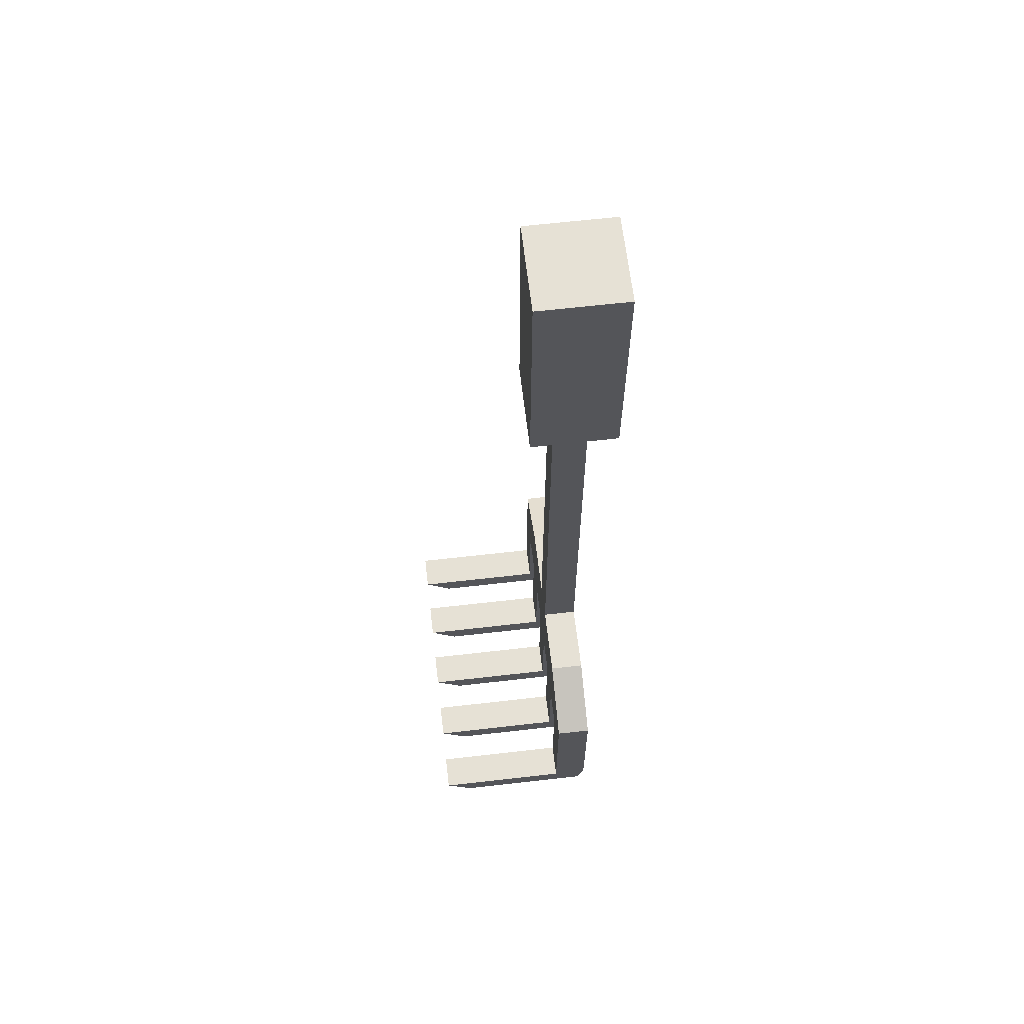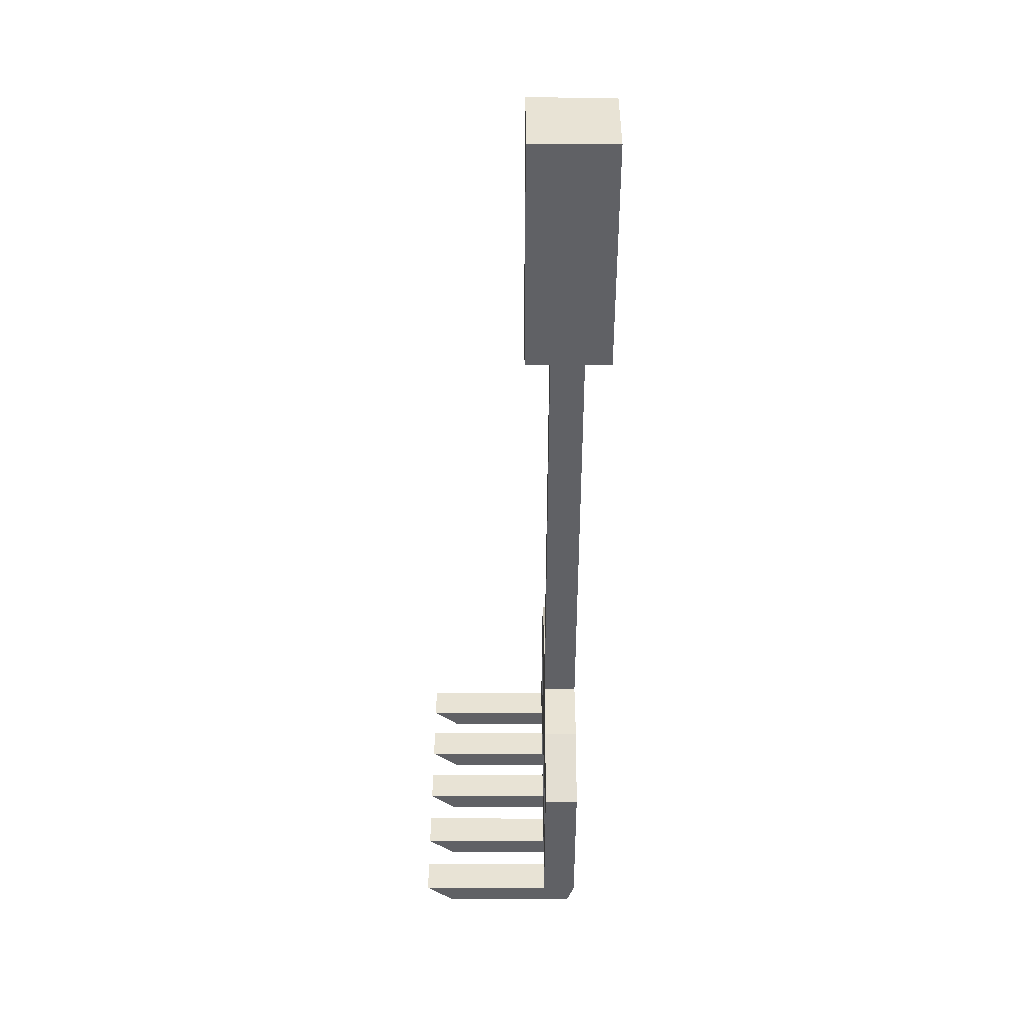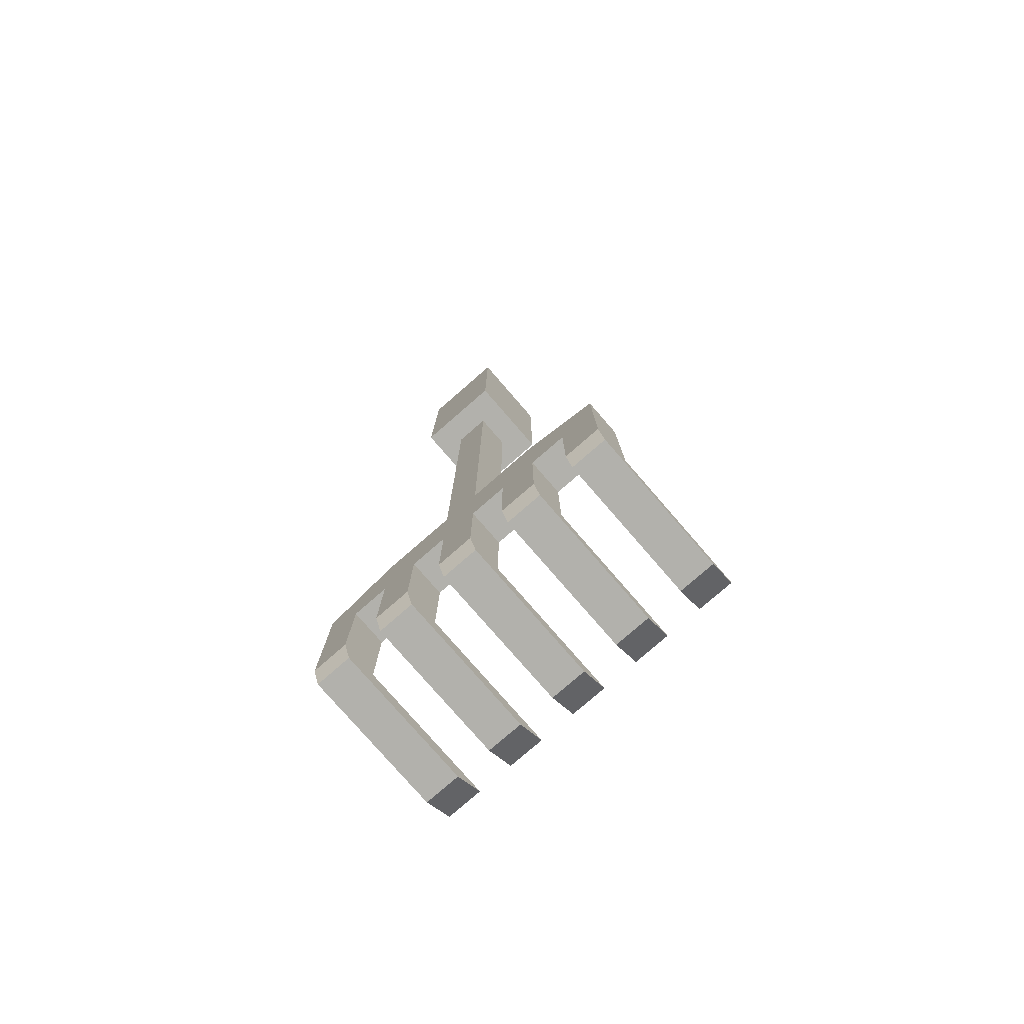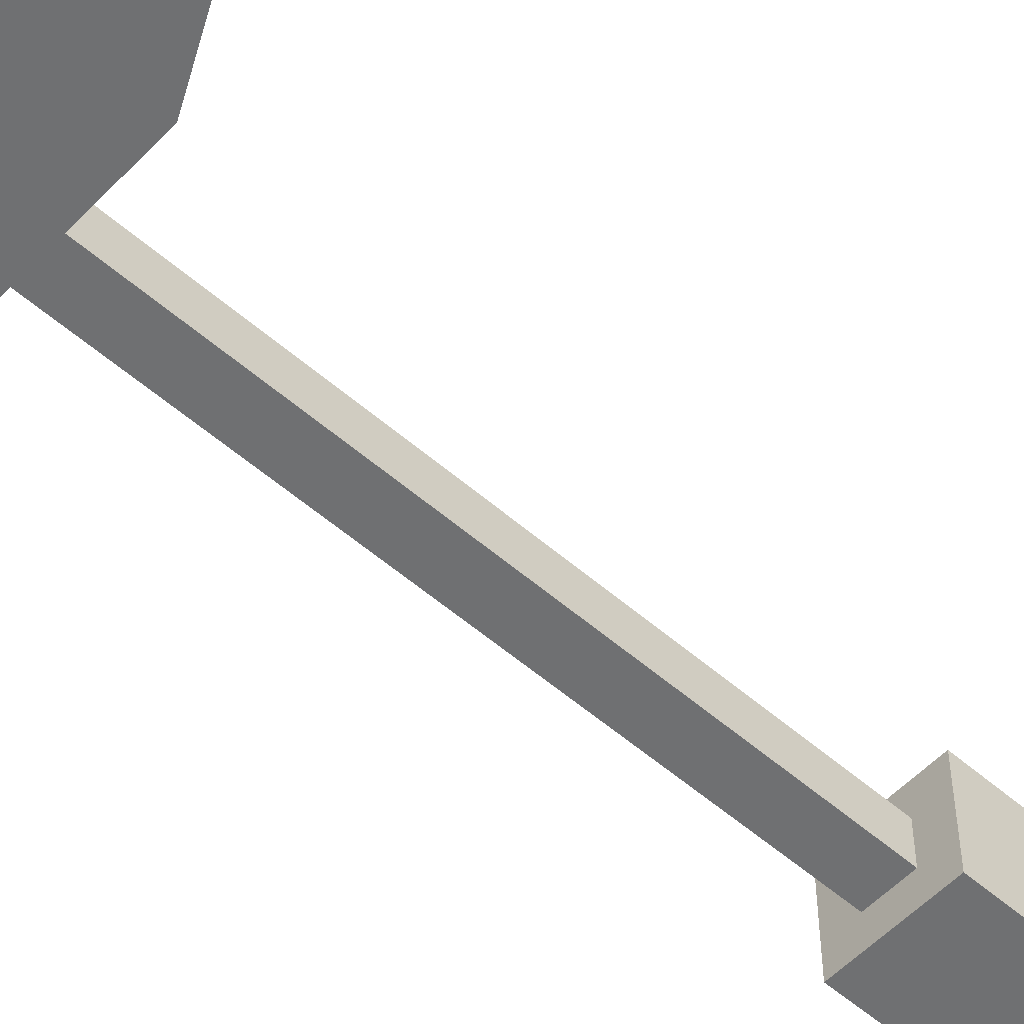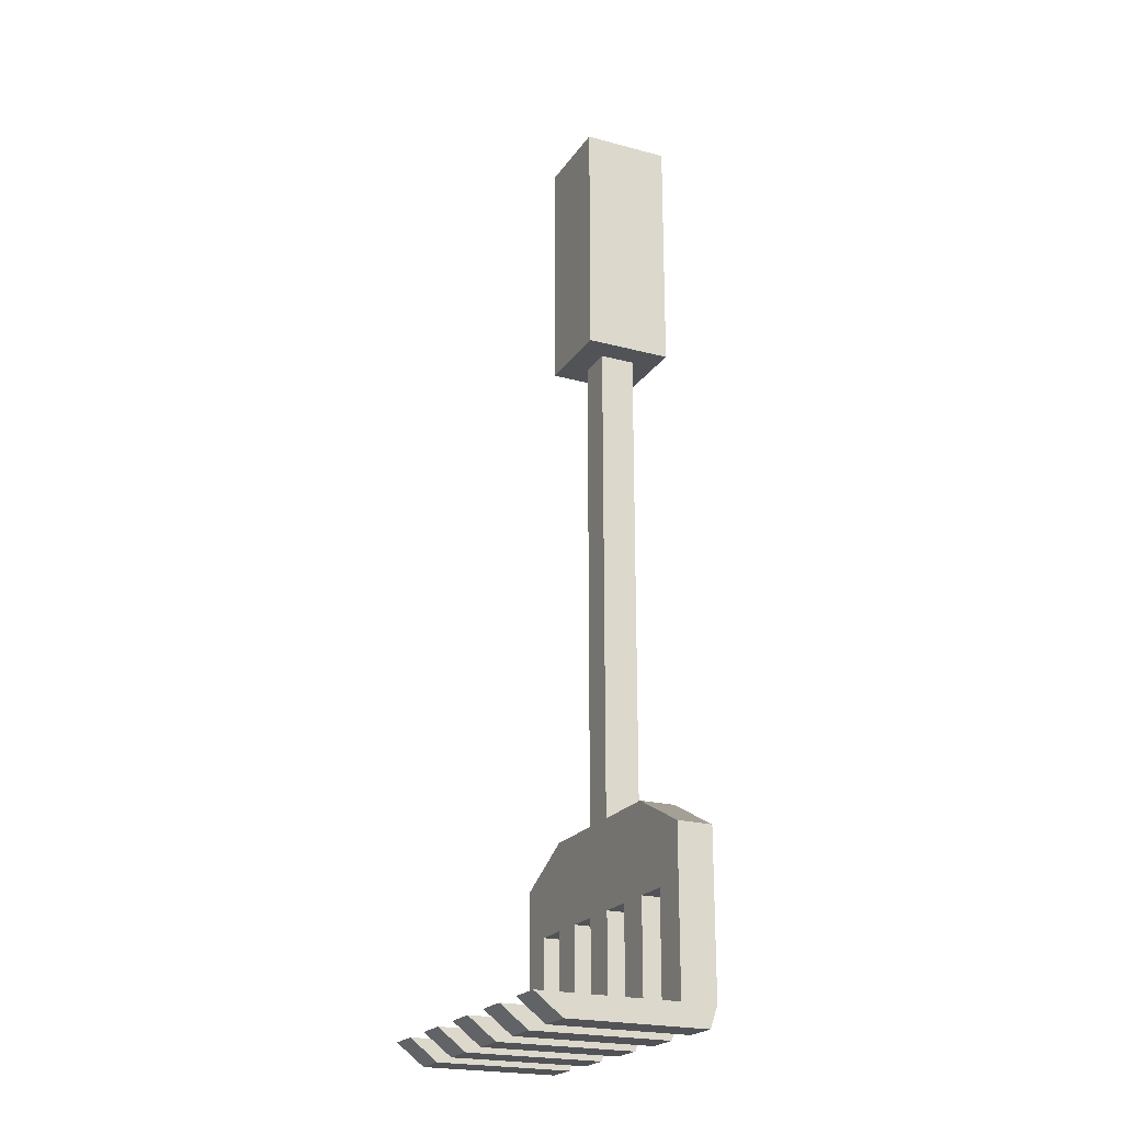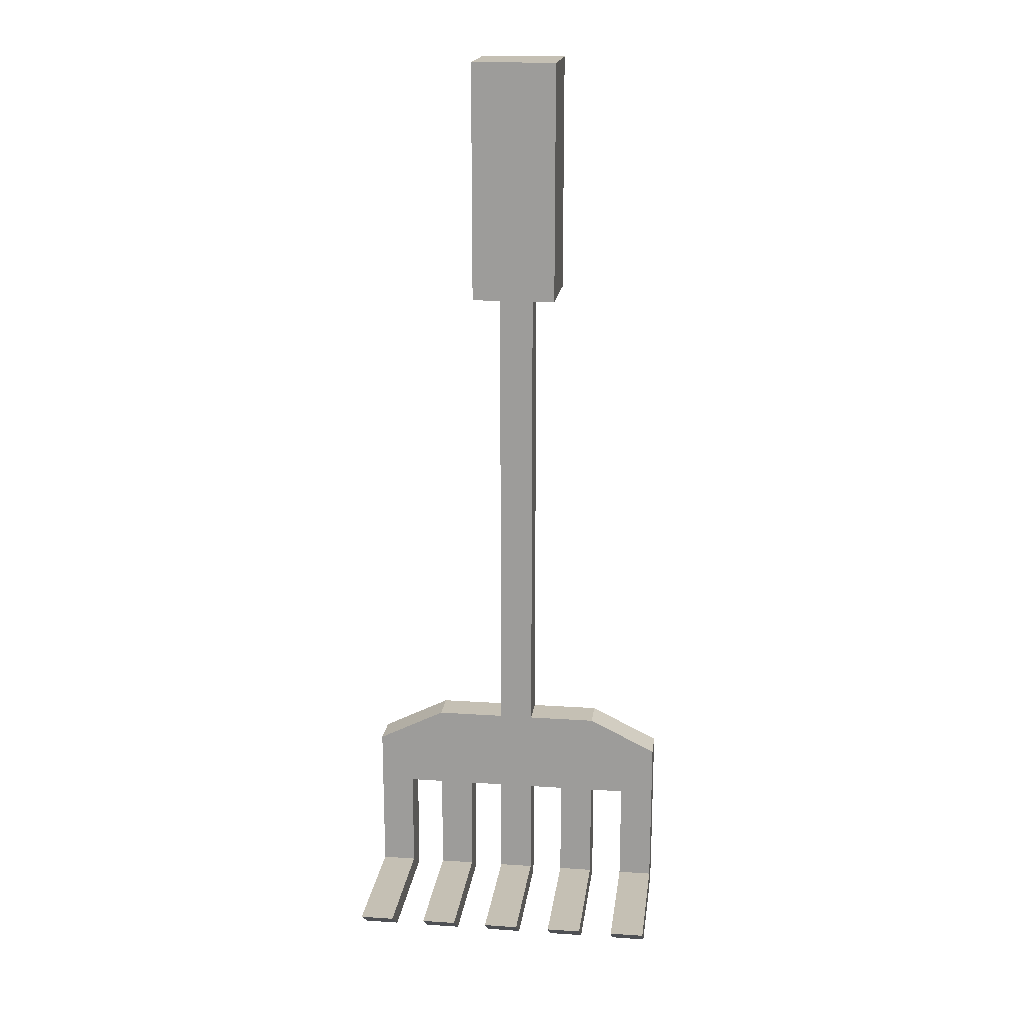
<metadata>
{"format":"obj","ext":"obj","renderer":"f3d","projection":"perspective","resolution":1024,"background":"white","views":[{"elev":64.3,"azim":-96.6,"up":"+Z"},{"elev":41.0,"azim":-89.9,"up":"+Z"},{"elev":-78.9,"azim":41.0,"up":"+Z"},{"elev":-54.8,"azim":-132.6,"up":"+Y"},{"elev":-22.1,"azim":-115.0,"up":"+Z"},{"elev":18.3,"azim":-172.7,"up":"+Z"}]}
</metadata>
<code>
v   0.0124  -0.0124  -0.07
v   0.0124   0.0124  -0
v   0.0124  -0.0124   0
v   0.0124   0.0124  -0.07
v  -0.0124   0.0124  -0.07
v  -0.0124   0.0124  -0
v  -0.0124  -0.0124  -0.07
v  -0.0124  -0.0124   0
v  -0.005  -0.005  -0.07
v  -0.005   0.005  -0.07
v   0.005   0.005  -0.07
v   0.005  -0.005  -0.07
v   0.005  -0.005  -0.2102
v   0.005   0.005  -0.2102
v   0.045   0.005  -0.2202
v   0.025  -0.005  -0.2102
v   0.045  -0.005  -0.2202
v   0.025   0.005  -0.2102
v  -0.005   0.0364  -0.2713
v  -0.005   0.005  -0.2652
v  -0.005   0.0443  -0.2652
v  -0.005  -0.005  -0.2652
v  -0.005  -0.0029  -0.2713
v  -0.005  -0.005  -0.2352
v  -0.005   0.005  -0.2352
v   0.015   0.0364  -0.2713
v   0.015   0.005  -0.2652
v   0.015   0.0443  -0.2652
v   0.015  -0.005  -0.2652
v   0.015  -0.0029  -0.2713
v   0.015  -0.005  -0.2352
v   0.015   0.005  -0.2352
v   0.035   0.0364  -0.2713
v   0.035   0.005  -0.2652
v   0.035   0.0443  -0.2652
v   0.035  -0.005  -0.2652
v   0.035  -0.0029  -0.2713
v   0.035  -0.005  -0.2352
v   0.035   0.005  -0.2352
v  -0.0251   0.0364  -0.2713
v  -0.0251   0.005  -0.2652
v  -0.0251   0.0443  -0.2652
v  -0.0251  -0.005  -0.2652
v  -0.0251  -0.0029  -0.2713
v  -0.0251  -0.005  -0.2352
v  -0.0251   0.005  -0.2352
v  -0.0451   0.0364  -0.2713
v  -0.0451   0.005  -0.2652
v  -0.0451   0.0443  -0.2652
v  -0.0451  -0.005  -0.2652
v  -0.0451  -0.0029  -0.2713
v  -0.0451  -0.005  -0.2202
v  -0.0451   0.005  -0.2202
v  -0.0351   0.005  -0.2352
v  -0.0351  -0.005  -0.2352
v  -0.0151   0.005  -0.2352
v  -0.0151  -0.005  -0.2352
v   0.005   0.005  -0.2352
v   0.005  -0.005  -0.2352
v   0.025  -0.005  -0.2352
v   0.025   0.005  -0.2352
v   0.005   0.005  -0.2652
v   0.005  -0.005  -0.2652
v   0.005   0.0364  -0.2713
v   0.005   0.0443  -0.2652
v   0.005  -0.0029  -0.2713
v   0.045   0.005  -0.2652
v   0.045  -0.005  -0.2652
v   0.045   0.0364  -0.2713
v   0.045   0.0443  -0.2652
v   0.045  -0.0029  -0.2713
v   0.025   0.005  -0.2652
v   0.025  -0.005  -0.2652
v   0.025   0.0364  -0.2713
v   0.025   0.0443  -0.2652
v   0.025  -0.0029  -0.2713
v  -0.0351   0.005  -0.2652
v  -0.0351  -0.005  -0.2652
v  -0.0351  -0.0029  -0.2713
v  -0.0351   0.0364  -0.2713
v  -0.0351   0.0443  -0.2652
v  -0.025  -0.005  -0.2102
v  -0.025   0.005  -0.2102
v  -0.0151   0.005  -0.2652
v  -0.0151  -0.005  -0.2652
v  -0.0151   0.0364  -0.2713
v  -0.0151   0.0443  -0.2652
v  -0.0151  -0.0029  -0.2713
v  -0.005  -0.005  -0.2102
v  -0.005   0.005  -0.2102
f 1 2 3
f 2 1 4
f 2 5 6
f 5 2 4
f 6 7 8
f 7 6 5
f 1 8 7
f 8 1 3
f 2 8 3
f 8 2 6
f 7 9 1
f 9 7 5
f 9 5 10
f 10 5 11
f 1 12 4
f 12 1 9
f 4 12 11
f 4 11 5
f 13 11 12
f 11 13 14
f 15 16 17
f 16 15 18
f 16 14 13
f 14 16 18
f 19 20 21
f 20 19 22
f 22 19 23
f 20 24 25
f 24 20 22
f 26 27 28
f 27 26 29
f 29 26 30
f 27 31 32
f 31 27 29
f 33 34 35
f 34 33 36
f 36 33 37
f 34 38 39
f 38 34 36
f 40 41 42
f 41 40 43
f 43 40 44
f 41 45 46
f 45 41 43
f 47 48 49
f 48 47 50
f 50 47 51
f 48 52 53
f 52 48 50
f 54 45 55
f 45 54 46
f 56 24 57
f 24 56 25
f 58 31 59
f 31 58 32
f 60 39 38
f 39 60 61
f 59 62 58
f 62 59 63
f 62 64 65
f 64 62 63
f 64 63 66
f 17 67 15
f 67 17 68
f 67 69 70
f 69 67 68
f 69 68 71
f 60 72 61
f 72 60 73
f 72 74 75
f 74 72 73
f 74 73 76
f 55 77 54
f 77 55 78
f 77 78 79
f 77 79 80
f 80 81 77
f 82 53 52
f 53 82 83
f 57 84 56
f 84 57 85
f 84 86 87
f 86 84 85
f 86 85 88
f 89 83 82
f 83 89 90
f 10 89 9
f 89 10 90
f 90 56 83
f 56 90 25
f 53 54 48
f 54 53 83
f 48 54 77
f 54 83 46
f 46 83 41
f 41 83 84
f 84 83 56
f 11 90 10
f 90 11 25
f 25 62 20
f 62 25 14
f 14 25 11
f 62 14 58
f 18 58 14
f 58 18 32
f 32 18 27
f 27 18 61
f 61 18 39
f 39 18 15
f 39 15 34
f 34 15 67
f 72 27 61
f 51 80 79
f 80 51 47
f 49 80 47
f 80 49 81
f 87 41 84
f 41 87 42
f 75 27 72
f 27 75 28
f 81 48 77
f 48 81 49
f 62 21 20
f 21 62 65
f 40 88 44
f 88 40 86
f 70 34 67
f 34 70 35
f 33 71 37
f 71 33 69
f 35 69 33
f 69 35 70
f 28 74 26
f 74 28 75
f 42 86 40
f 86 42 87
f 21 64 19
f 64 21 65
f 26 76 30
f 76 26 74
f 23 64 66
f 64 23 19
f 71 36 37
f 36 71 68
f 76 29 30
f 29 76 73
f 66 22 23
f 22 66 63
f 88 43 44
f 43 88 85
f 79 50 51
f 50 79 78
f 78 52 50
f 52 78 55
f 55 82 52
f 82 55 45
f 82 45 43
f 82 43 85
f 82 85 57
f 82 57 89
f 89 57 24
f 63 24 22
f 24 63 13
f 13 63 59
f 73 60 29
f 59 16 13
f 16 59 31
f 16 31 29
f 16 29 60
f 16 60 38
f 16 38 17
f 17 38 36
f 17 36 68
f 89 12 9
f 12 89 24
f 12 24 13

</code>
